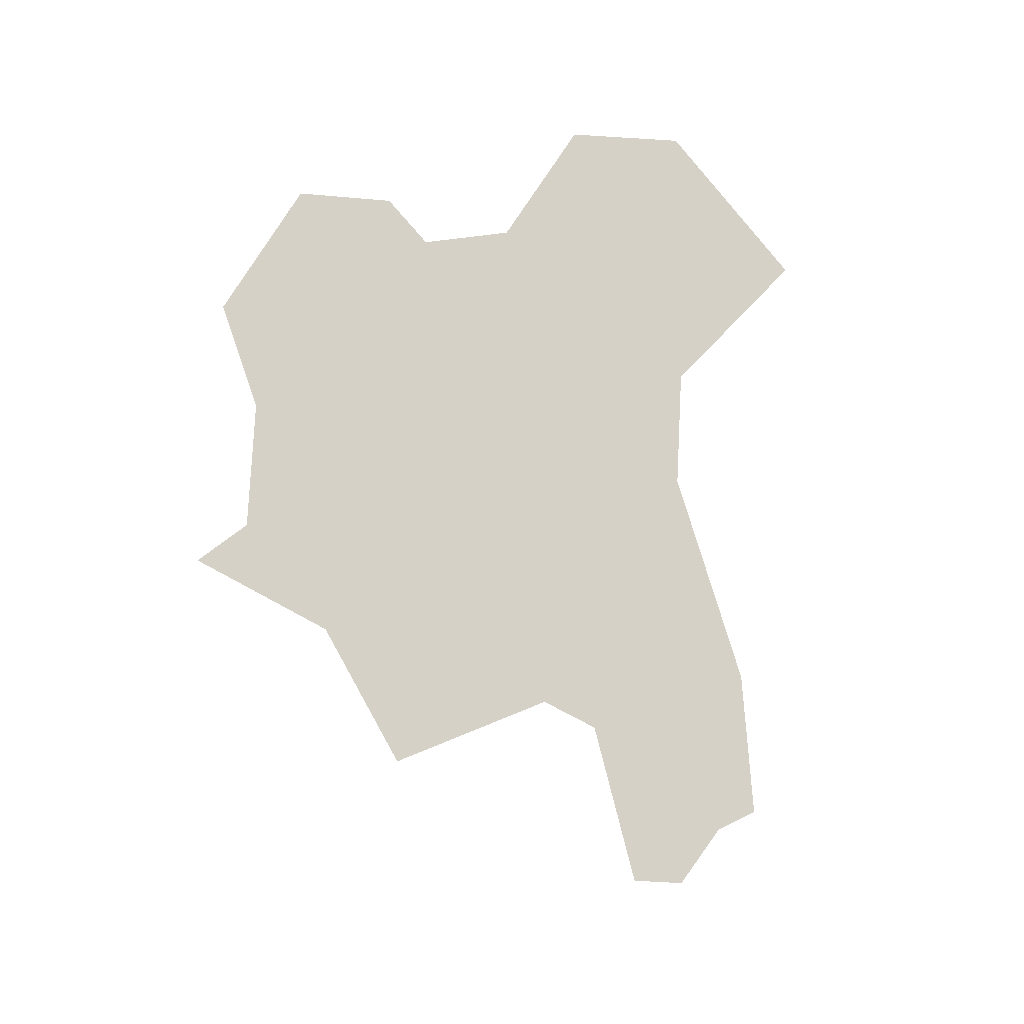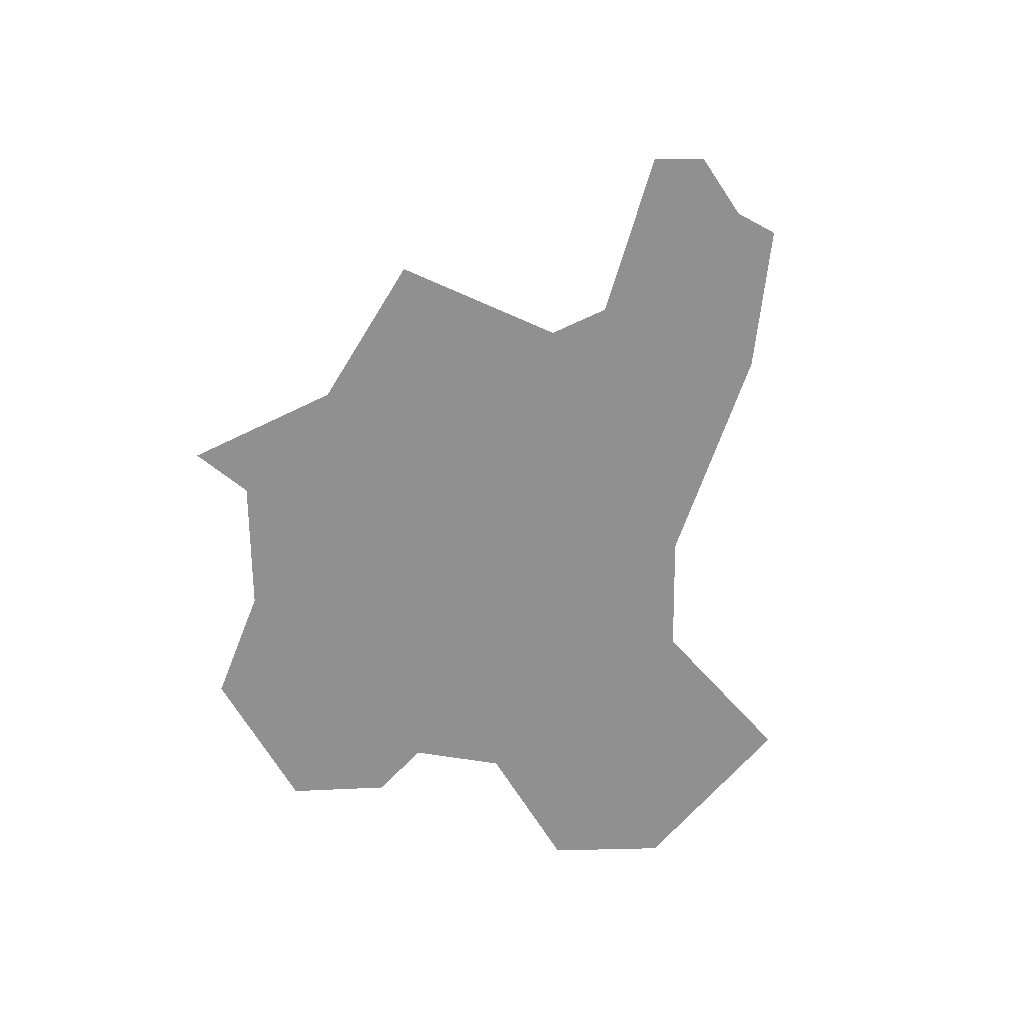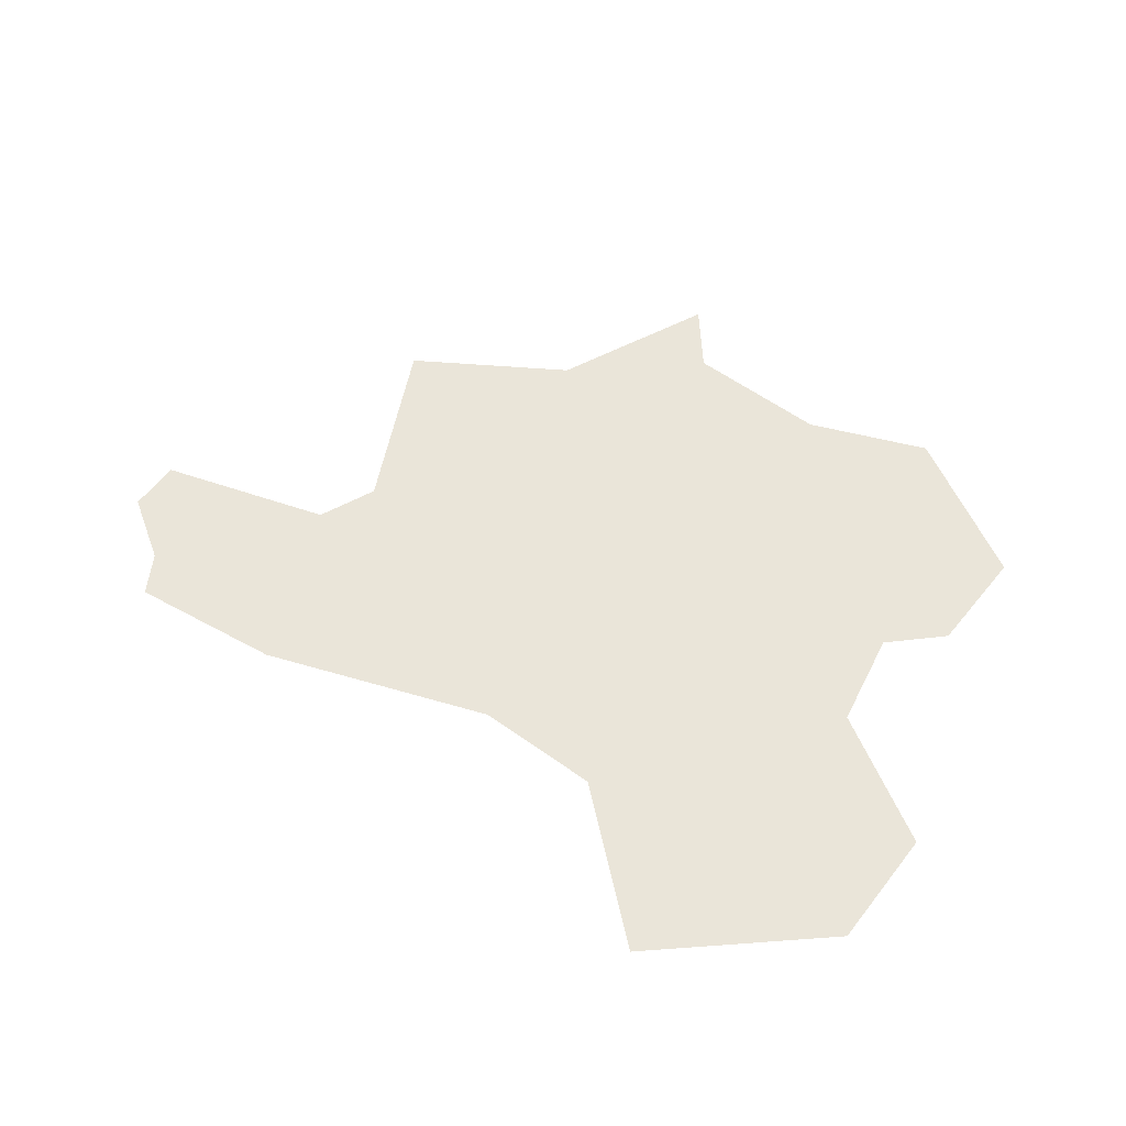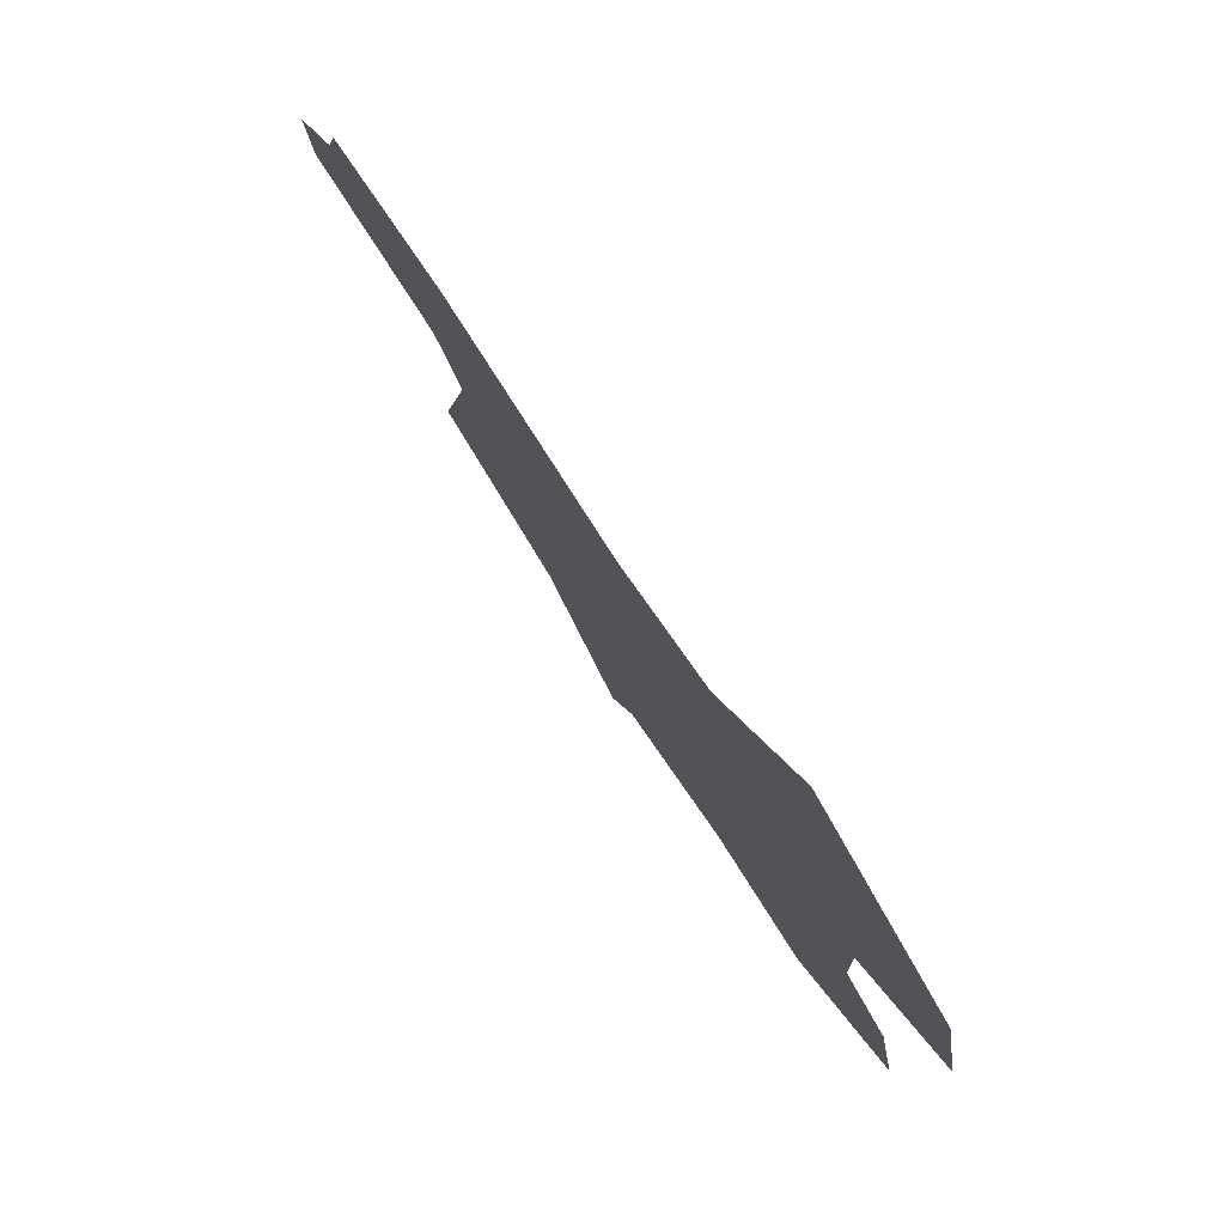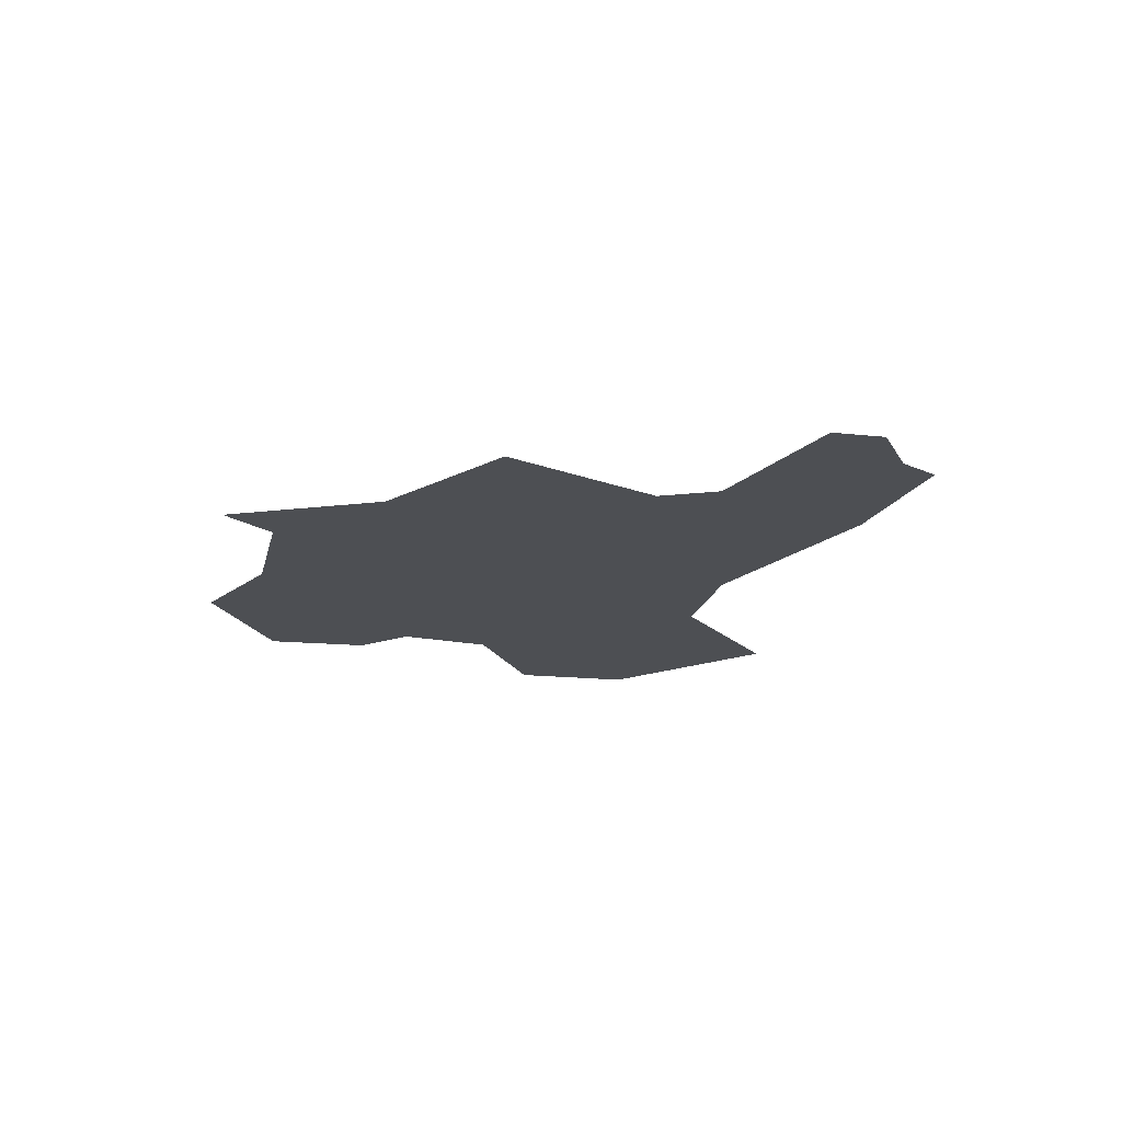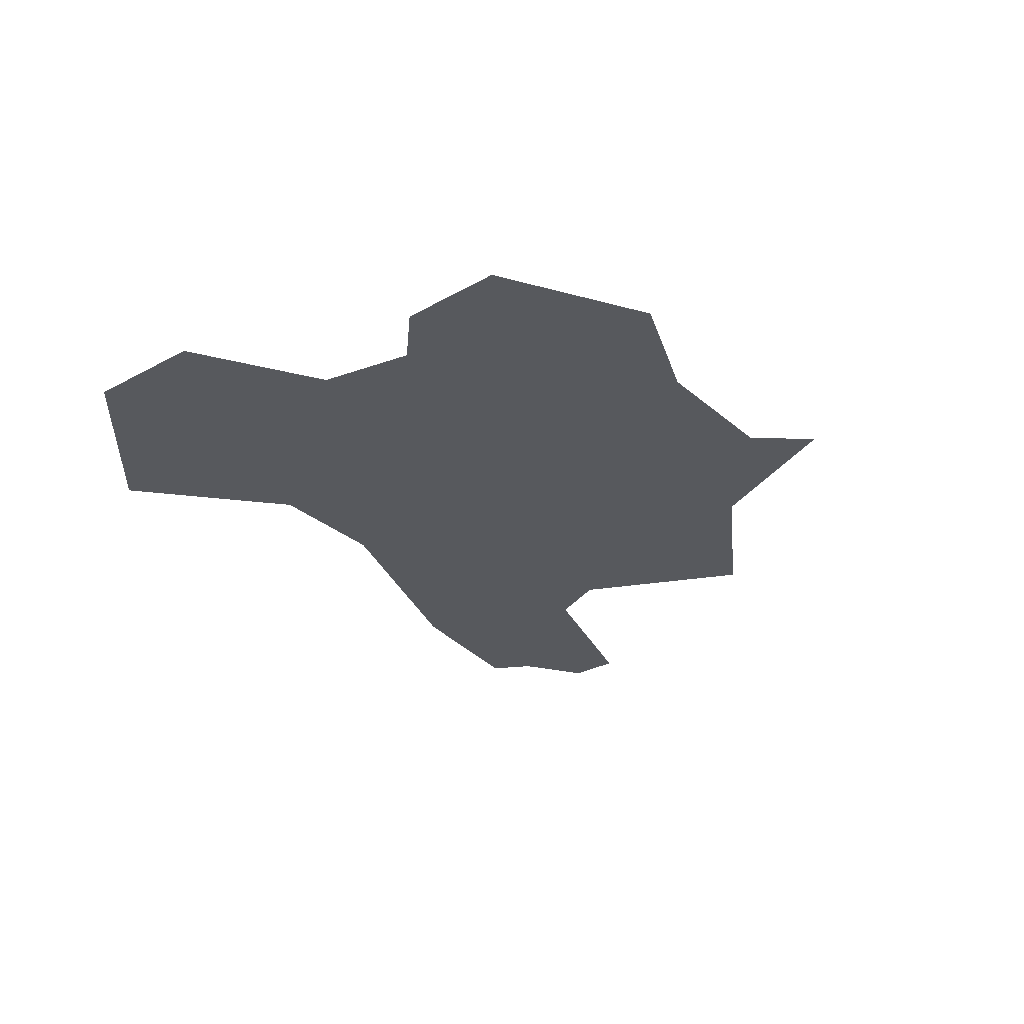
<metadata>
{"format":"obj","ext":"obj","renderer":"f3d","projection":"perspective","resolution":1024,"background":"white","views":[{"elev":78.7,"azim":-99.0,"up":"+Y"},{"elev":-65.8,"azim":-101.2,"up":"+Y"},{"elev":58.1,"azim":24.7,"up":"+Y"},{"elev":77.5,"azim":56.6,"up":"+Z"},{"elev":-18.0,"azim":-113.9,"up":"+Y"},{"elev":-29.0,"azim":116.4,"up":"+Y"}]}
</metadata>
<code>
o province_139
v 21.02 0.04552 -6.197
v 21.52 0.04552 -6.381
v 21.83 0.04552 -6.797
v 21.14 0.04552 -5.656
v 21.02 0.04552 -5.498
v 20.48 0.04552 -5.448
v 20.45 0.04552 -5.29
v 20.61 0.04552 -5.132
v 20.65 0.04552 -4.998
v 21.12 0.04552 -4.958
v 21.85 0.04552 -5.058
v 22.23 0.04552 -4.978
v 22.57 0.04552 -4.529
v 23.13 0.04552 -4.839
v 21.93 0.04552 -6.607
v 22.36 0.04552 -6.517
v 22.75 0.04552 -6.587
v 23.14 0.04552 -6.247
v 23.06 0.04552 -5.928
v 22.88 0.04552 -5.818
v 22.87 0.04552 -5.518
v 23.21 0.04552 -5.208
f 16 11 20
f 15 3 2
f 2 1 4
f 5 6 8
f 6 7 8
f 15 2 16
f 2 4 11
f 2 11 16
f 4 5 11
f 18 17 20
f 17 16 20
f 5 8 10
f 8 9 10
f 10 11 5
f 12 13 14
f 11 12 21
f 12 14 21
f 14 22 21
f 20 19 18
f 11 21 20

</code>
